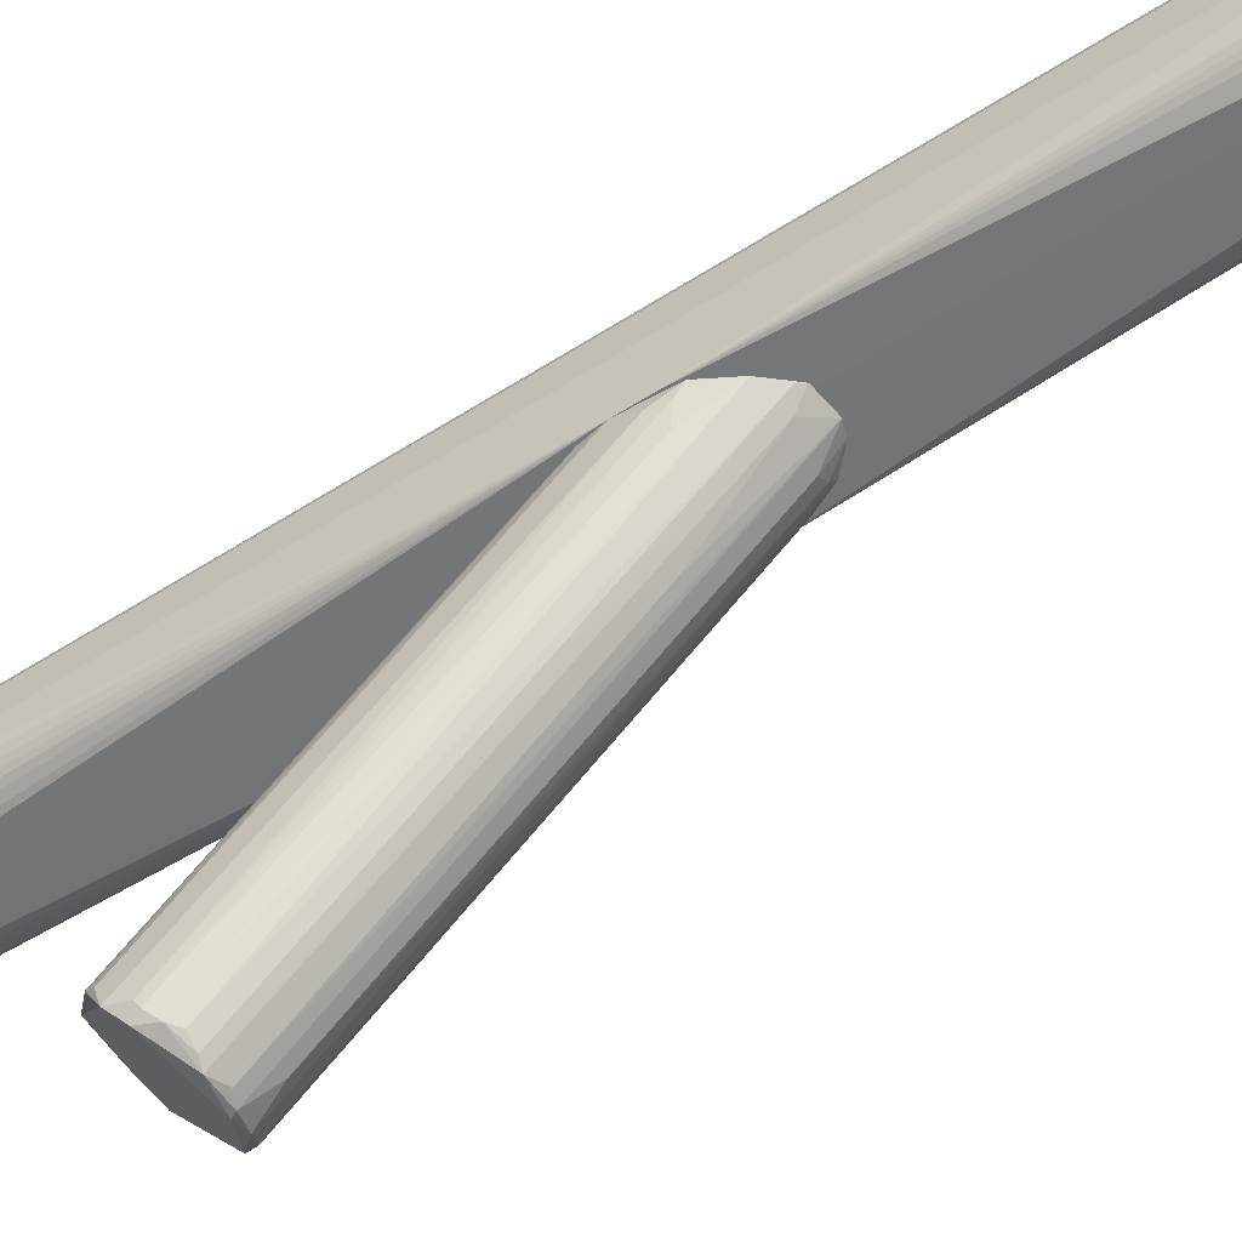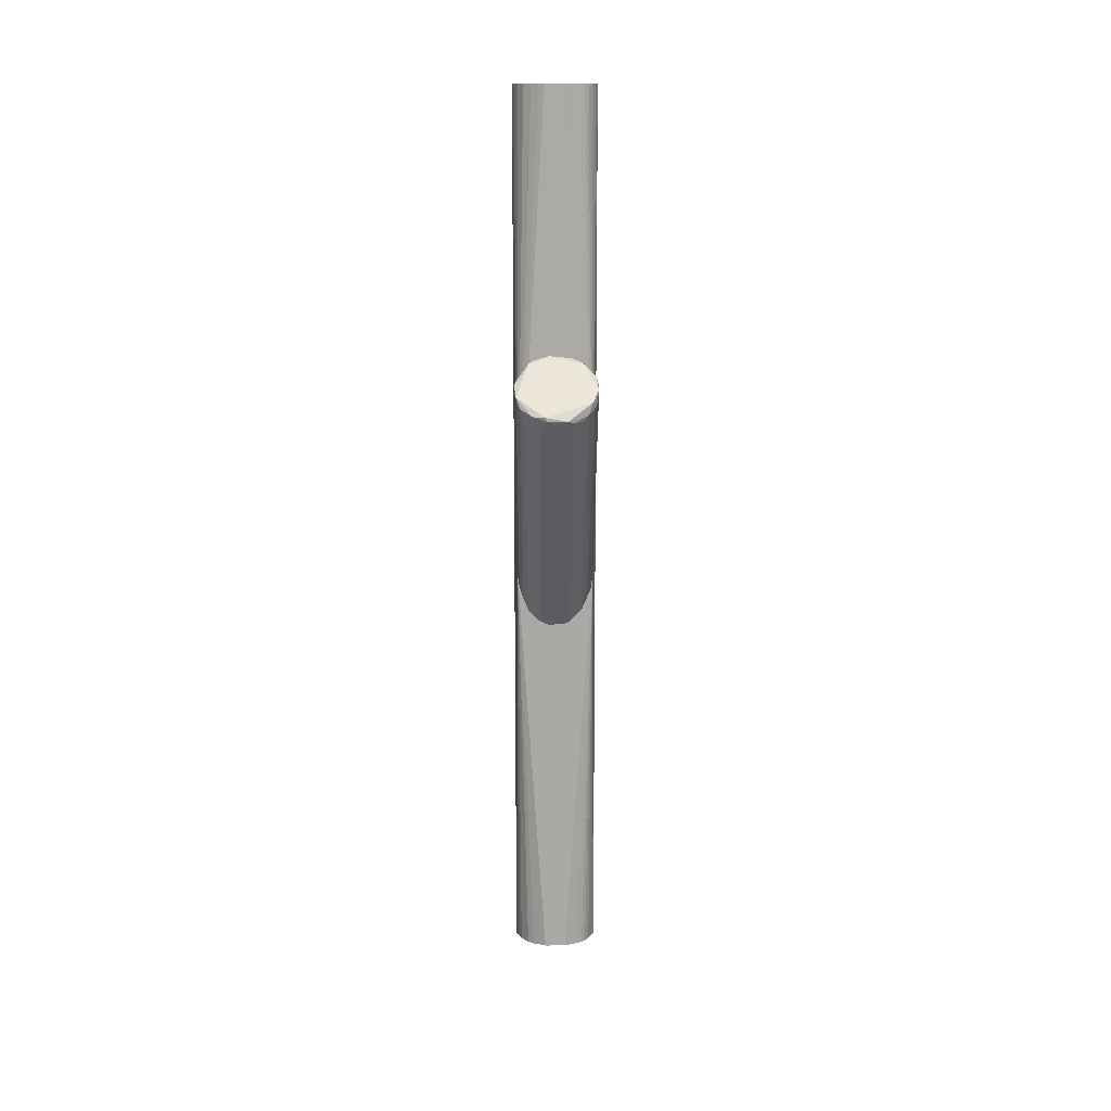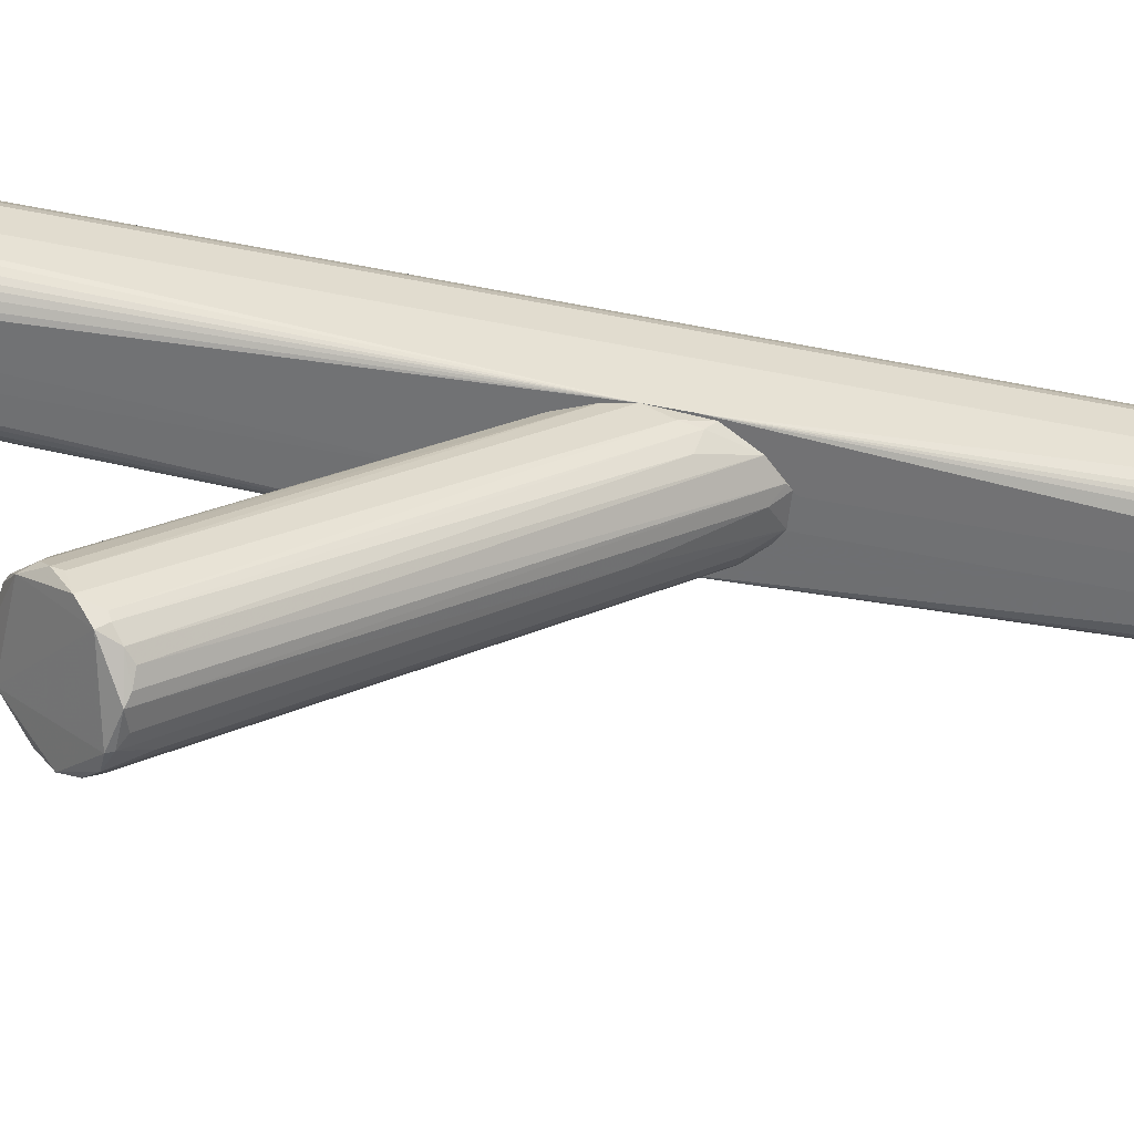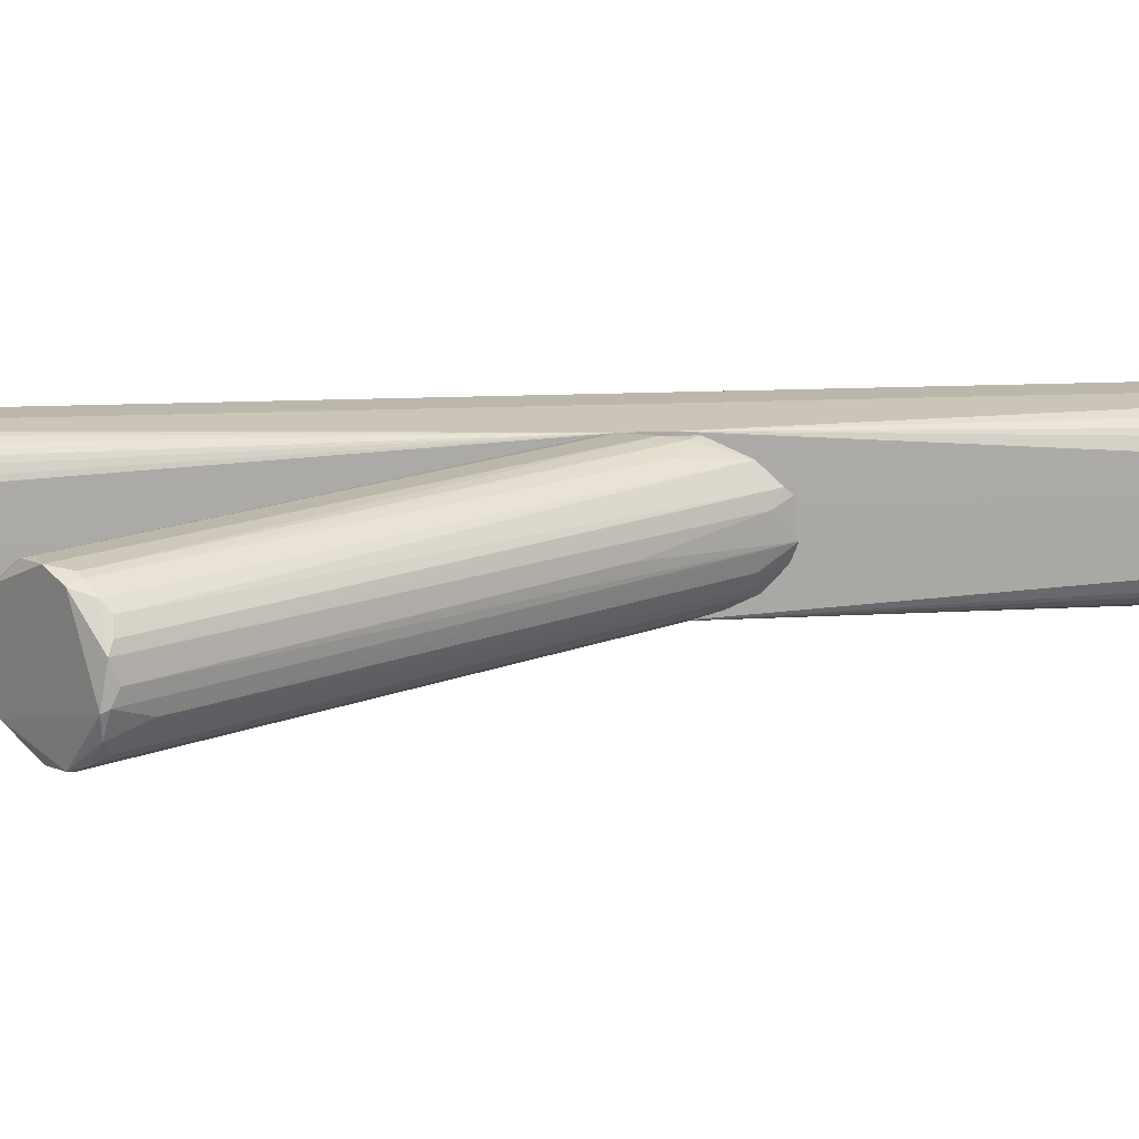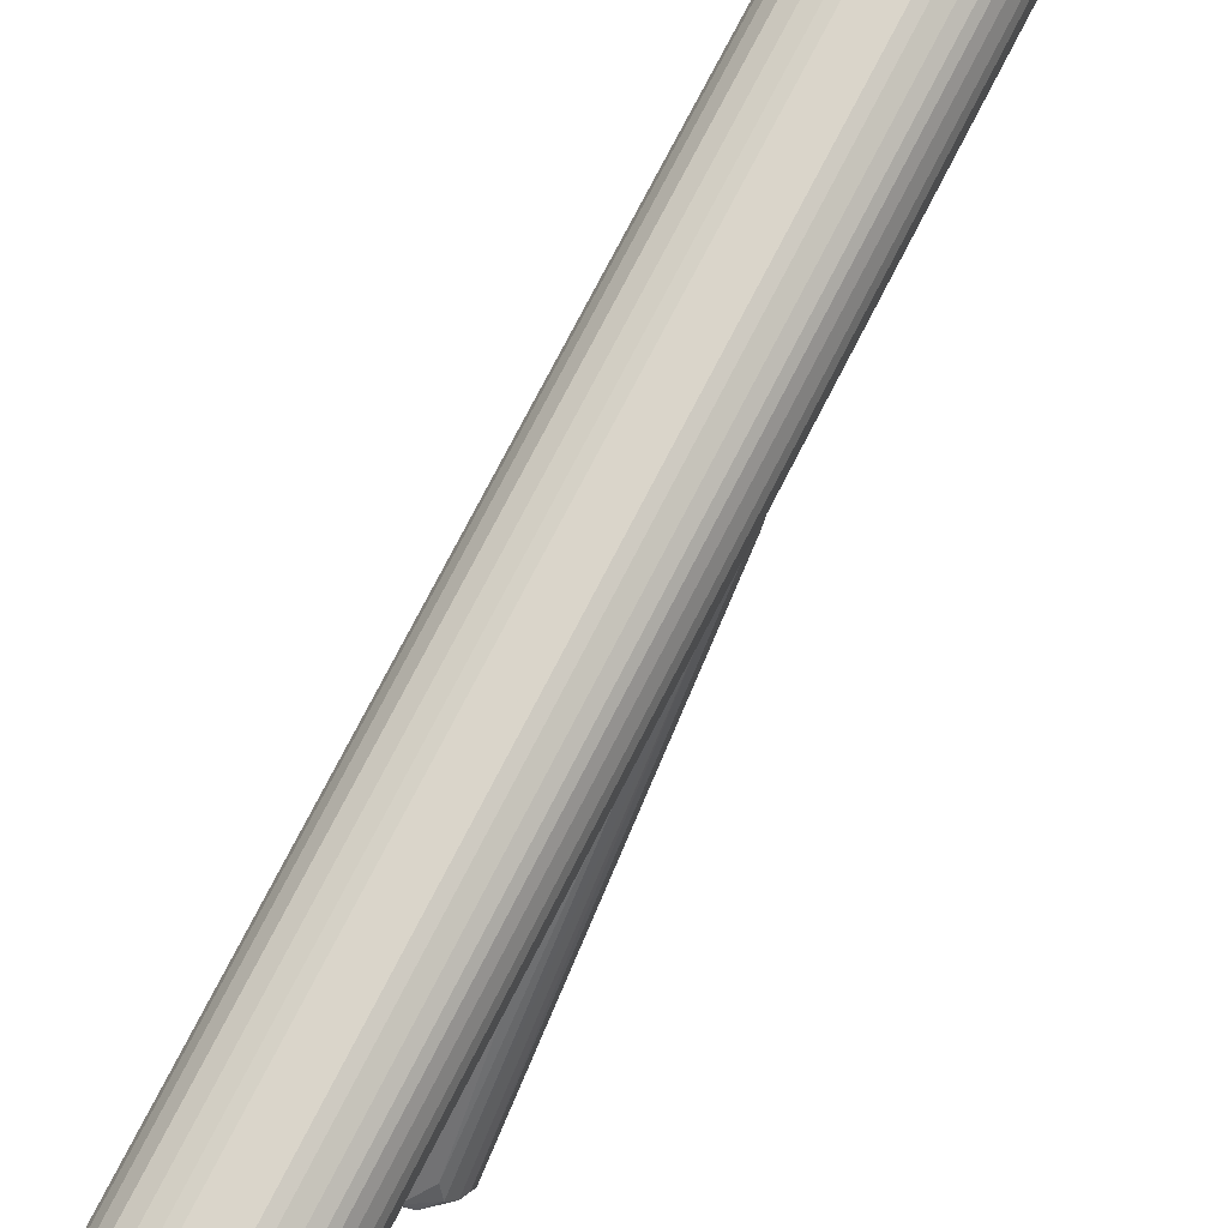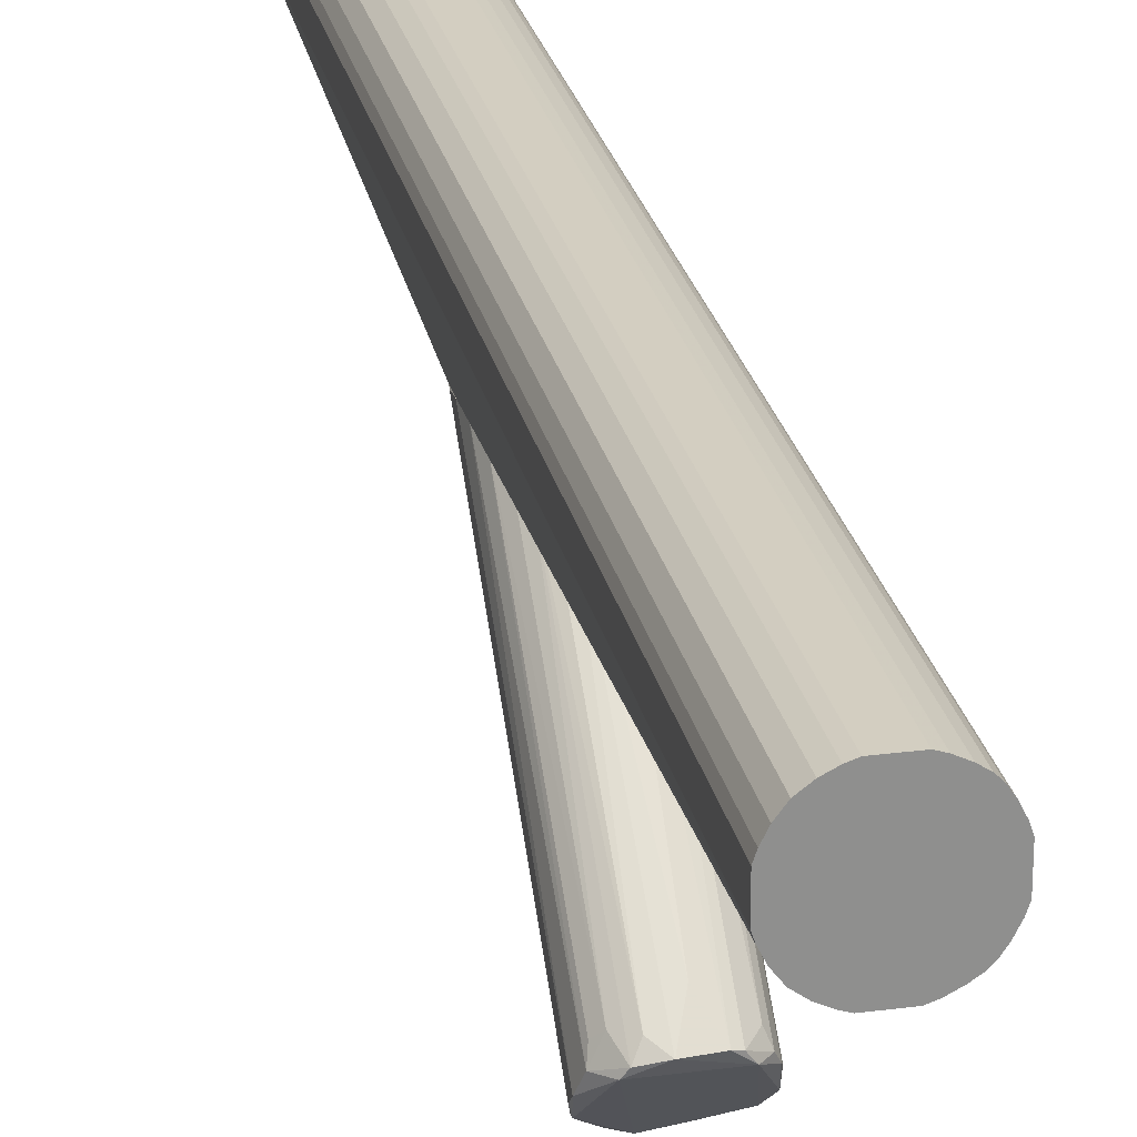
<metadata>
{"format":"obj","ext":"obj","renderer":"f3d","projection":"perspective","resolution":1024,"background":"white","views":[{"elev":-56.4,"azim":124.1,"up":"+Y"},{"elev":14.3,"azim":-0.4,"up":"+Z"},{"elev":-55.2,"azim":78.1,"up":"+Y"},{"elev":-75.6,"azim":91.3,"up":"+Y"},{"elev":74.3,"azim":27.1,"up":"+Y"},{"elev":25.1,"azim":-11.9,"up":"+Y"}]}
</metadata>
<code>
o convex_0
v -0.01775 0.06208 0.0373
v -0.009469 -0.1657 0.178
v 0.01123 -0.1657 0.178
v -0.0074 0.06829 -0.09938
v 0.04229 0.07035 -0.02273
v 0.02158 -0.1035 0.2298
v -0.0426 -0.1284 0.2091
v -0.04052 0.07035 -0.05585
v 0.03814 -0.147 0.1884
v 0.02986 0.06621 -0.08071
v -0.02396 -0.1056 0.2298
v 0.02365 0.07037 0.02278
v -0.03224 -0.1511 0.1801
v -0.04052 0.07035 -0.01034
v 0.04021 -0.1201 0.2153
v -0.02603 0.06208 -0.08071
v 0.002945 -0.08073 0.2112
v 0.04021 0.07035 -0.05794
v 0.04229 -0.1387 0.2049
v -0.04052 -0.1449 0.1987
v 0.0133 0.06829 -0.09729
v 0.00916 0.07037 0.03107
v 0.03607 0.06 0.01662
v -0.03638 -0.1035 0.2091
v 0.02572 -0.1553 0.176
v -0.03018 0.07035 0.01453
v -0.03638 0.06413 -0.06623
v 0.03194 -0.1014 0.2153
v -0.01775 -0.1491 0.1615
v -0.0426 0.06829 -0.0414
v -0.0074 -0.1014 0.234
v -0.009469 0.07037 0.03107
v 0.04229 0.06208 -0.03931
v -0.04052 -0.1449 0.1946
v 0.000876 0.006167 -0.02691
v 0.03607 0.04757 -0.0476
v -0.02811 -0.1118 0.2277
v -0.01154 -0.1657 0.1822
v -0.01775 0.07037 -0.09524
v 0.01744 0.06619 -0.09315
v 0.03194 -0.1532 0.1821
v 0.01537 -0.1014 0.2319
v 0.02779 -0.1118 0.2277
v -0.01775 0.05586 -0.08071
v -0.01775 -0.09523 0.2236
v 0.04229 -0.1242 0.2091
v 0.04021 0.06829 -0.006159
v -0.0426 -0.1367 0.2008
v -0.0426 0.07035 -0.02688
v -0.001185 -0.1636 0.1739
v 0.04021 -0.1429 0.1905
v -0.03638 0.06621 0.008328
v -0.03845 -0.1139 0.2153
v -0.02396 -0.1615 0.1822
v 0.03607 -0.1118 0.2194
v 0.03607 -0.1511 0.1946
v -0.03018 -0.09731 0.2132
v -0.02396 0.05792 0.0373
v 0.04021 0.06208 -0.05174
v -0.03018 0.06829 -0.0828
v -0.03638 -0.1511 0.1884
v -0.04052 0.06 -0.0476
v 0.01744 -0.1615 0.176
v 0.00916 0.05792 -0.08695
f 21 40 64
f 12 5 18
f 18 10 21
f 12 6 28
f 23 12 28
f 4 2 29
f 22 12 32
f 17 22 32
f 26 1 32
f 14 26 32
f 31 17 32
f 18 5 33
f 5 19 33
f 7 20 37
f 31 11 37
f 2 3 38
f 37 20 38
f 12 18 39
f 21 4 39
f 18 21 39
f 32 12 39
f 21 10 40
f 10 25 40
f 25 10 41
f 36 9 41
f 10 36 41
f 6 12 42
f 12 22 42
f 22 17 42
f 17 31 42
f 42 31 43
f 19 15 43
f 31 37 43
f 6 42 43
f 4 29 44
f 29 16 44
f 39 4 44
f 16 39 44
f 11 31 45
f 32 1 45
f 31 32 45
f 19 5 46
f 15 19 46
f 5 12 47
f 12 23 47
f 46 5 47
f 15 46 47
f 20 7 48
f 7 30 48
f 34 20 48
f 30 34 48
f 7 14 49
f 30 7 49
f 8 30 49
f 14 32 49
f 39 8 49
f 32 39 49
f 3 2 50
f 2 4 50
f 35 3 50
f 4 35 50
f 33 19 51
f 26 14 52
f 14 7 53
f 7 37 53
f 37 11 53
f 52 14 53
f 24 52 53
f 13 16 54
f 29 2 54
f 16 29 54
f 2 38 54
f 38 20 54
f 28 6 55
f 23 28 55
f 43 15 55
f 6 43 55
f 47 23 55
f 15 47 55
f 38 3 56
f 37 38 56
f 3 41 56
f 41 9 56
f 19 43 56
f 43 37 56
f 9 51 56
f 51 19 56
f 52 24 57
f 26 52 57
f 53 11 57
f 24 53 57
f 1 26 58
f 45 1 58
f 11 45 58
f 57 11 58
f 26 57 58
f 10 18 59
f 18 33 59
f 9 36 59
f 36 10 59
f 51 9 59
f 33 51 59
f 16 13 60
f 27 8 60
f 13 27 60
f 8 39 60
f 39 16 60
f 27 13 61
f 20 34 61
f 34 27 61
f 13 54 61
f 54 20 61
f 8 27 62
f 30 8 62
f 27 34 62
f 34 30 62
f 3 40 63
f 40 25 63
f 41 3 63
f 25 41 63
f 4 21 64
f 3 35 64
f 35 4 64
f 40 3 64
o convex_1
v 0.01123 0.1656 0.501
v -0.009466 0.07037 -0.1013
v 0.009157 0.07037 -0.1013
v -0.01154 0.1656 -0.501
v -0.04674 0.1076 0.501
v 0.04643 0.1076 0.501
v 0.04643 0.1304 -0.501
v -0.04052 0.09316 -0.501
v 0.03193 0.0828 -0.501
v 0.01123 0.07245 0.501
v -0.04052 0.1449 0.501
v -0.04674 0.1304 -0.501
v -0.04259 0.07037 -0.04335
v 0.04228 0.07037 -0.02472
v 0.03193 0.1553 0.501
v 0.02572 0.1594 -0.501
v -0.01154 0.07245 -0.501
v -0.02603 0.07866 0.501
v -0.01775 0.1635 0.501
v -0.03431 0.1532 -0.501
v 0.04643 0.1304 0.501
v 0.04643 0.1076 -0.501
v 0.03193 0.0828 0.501
v 0.04021 0.1449 -0.501
v -0.04674 0.1076 -0.501
v -0.04674 0.1304 0.501
v 0.01123 0.1656 -0.501
v 0.01123 0.07245 -0.501
v -0.01154 0.07245 0.501
v -0.03431 0.1532 0.501
v -0.04052 0.09316 0.501
v -0.03224 0.08281 -0.501
v -0.02603 0.1594 -0.501
v 0.04021 0.1449 0.501
v -0.01154 0.1656 0.501
v -0.04052 0.1449 -0.501
v 0.03607 0.1511 -0.501
v 0.01744 0.1635 0.501
v 0.04021 0.09316 0.501
v 0.04021 0.09316 -0.501
v 0.04228 0.07037 -0.04748
v -0.02603 0.1594 0.501
v 0.04435 0.1366 0.501
v -0.04466 0.1366 -0.501
v -0.03431 0.08487 0.501
v -0.009466 0.07037 0.02894
v -0.04259 0.07037 -0.02884
v 0.02572 0.07866 0.501
v -0.02603 0.07866 -0.501
v 0.02572 0.07866 -0.501
v 0.03193 0.1553 -0.501
v 0.02572 0.1594 0.501
v 0.03607 0.1511 0.501
v 0.04435 0.1366 -0.501
v -0.01775 0.1635 -0.501
v 0.01744 0.1635 -0.501
v -0.04466 0.1366 0.501
v -0.04466 0.1014 0.501
v 0.03607 0.08695 0.501
v -0.01775 0.07453 0.501
v 0.04435 0.1014 0.501
v 0.01744 0.07453 0.501
v -0.04466 0.1014 -0.501
v 0.03607 0.08695 -0.501
f 105 73 128
f 65 69 70
f 68 71 72
f 72 71 73
f 70 69 74
f 69 65 75
f 68 72 76
f 66 67 77
f 77 67 78
f 65 70 79
f 71 68 80
f 67 66 81
f 72 73 81
f 66 77 81
f 74 69 82
f 75 65 83
f 68 76 84
f 70 71 85
f 79 70 85
f 71 70 86
f 73 71 86
f 70 78 86
f 70 74 87
f 71 80 88
f 76 72 89
f 69 76 89
f 77 69 89
f 69 75 90
f 76 69 90
f 68 65 91
f 80 68 91
f 67 81 92
f 81 73 92
f 74 82 93
f 75 83 94
f 84 75 94
f 82 69 95
f 77 72 96
f 72 81 96
f 68 84 97
f 84 94 97
f 79 85 98
f 65 68 99
f 83 65 99
f 68 83 99
f 75 84 100
f 84 76 100
f 88 80 101
f 98 88 101
f 65 79 102
f 91 65 102
f 70 87 103
f 73 86 104
f 104 86 105
f 78 67 105
f 86 78 105
f 67 92 105
f 94 83 106
f 83 97 106
f 97 94 106
f 85 71 107
f 98 85 107
f 88 98 107
f 76 90 108
f 75 100 108
f 100 76 108
f 82 95 109
f 78 74 110
f 77 78 110
f 74 93 110
f 110 93 111
f 69 77 111
f 82 109 111
f 109 95 111
f 77 110 111
f 87 74 112
f 78 87 112
f 81 77 113
f 77 96 113
f 96 81 113
f 92 73 114
f 73 105 114
f 105 92 114
f 80 79 115
f 79 101 115
f 101 80 115
f 79 80 116
f 102 79 116
f 80 102 116
f 79 98 117
f 101 79 117
f 98 101 117
f 71 88 118
f 107 71 118
f 88 107 118
f 83 68 119
f 68 97 119
f 97 83 119
f 80 91 120
f 102 80 120
f 91 102 120
f 90 75 121
f 75 108 121
f 108 90 121
f 95 69 122
f 69 111 122
f 111 95 122
f 87 78 123
f 78 103 123
f 103 87 123
f 93 82 124
f 111 93 124
f 82 111 124
f 78 70 125
f 70 103 125
f 103 78 125
f 74 78 126
f 112 74 126
f 78 112 126
f 72 77 127
f 89 72 127
f 77 89 127
f 73 104 128
f 104 105 128

</code>
